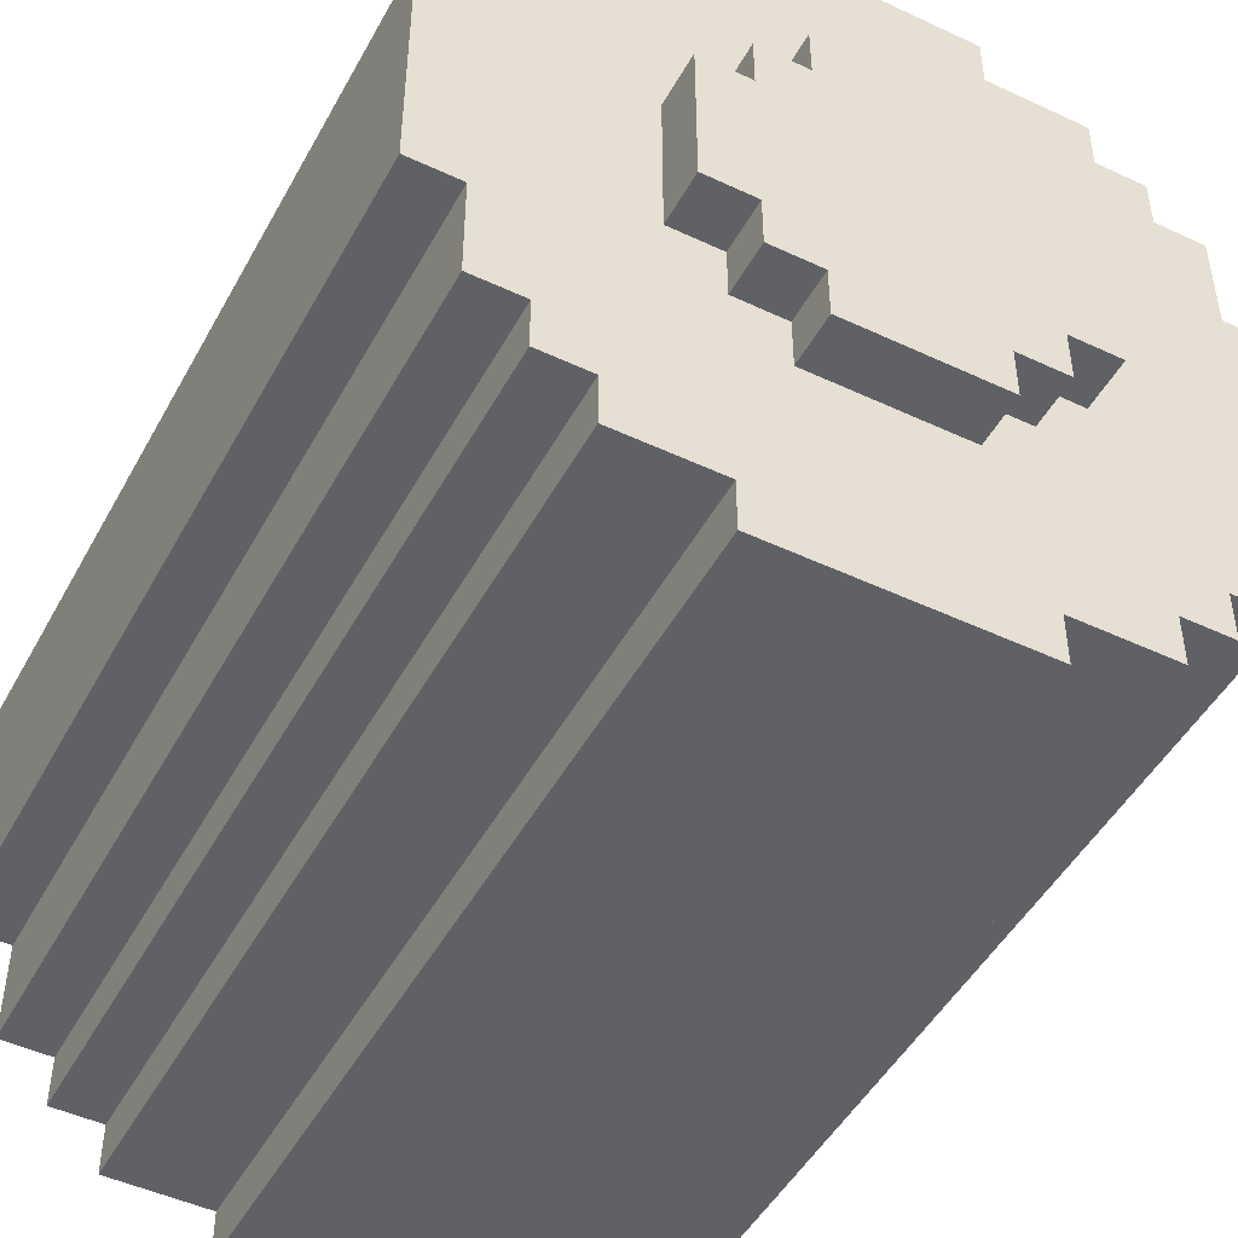
<metadata>
{"format":"obj","ext":"obj","renderer":"f3d","projection":"perspective","resolution":1024,"background":"white","views":[{"elev":-48.1,"azim":-27.7,"up":"+Z"}]}
</metadata>
<code>
o
v -1.8 0.1 1.2
v -1.8 0.1 0.7
v -1.8 1.1 1.2
v -1.8 1.1 0.7
v -1.8 1.8 1.2
v -1.8 1.8 0.7
v -1.7 0.1 1.4
v -1.7 0.1 1.2
v -1.7 0.1 0.7
v -1.7 0.1 0.5
v -1.7 1.1 1.4
v -1.7 1.1 1.2
v -1.7 1.1 0.7
v -1.7 1.1 0.5
v -1.7 1.8 1.4
v -1.7 1.8 1.2
v -1.7 1.8 0.7
v -1.7 1.8 0.5
v -1.6 0.1 1.5
v -1.6 0.1 1.4
v -1.6 0.1 0.5
v -1.6 0.1 0.4
v -1.6 1.1 1.5
v -1.6 1.1 1.4
v -1.6 1.1 0.5
v -1.6 1.1 0.4
v -1.6 1.8 1.5
v -1.6 1.8 1.4
v -1.6 1.8 0.5
v -1.6 1.8 0.4
v -1.5 0.1 1.6
v -1.5 0.1 1.5
v -1.5 0.1 0.4
v -1.5 0.1 0.3
v -1.5 1.1 1.6
v -1.5 1.1 1.5
v -1.5 1.1 0.4
v -1.5 1.1 0.3
v -1.5 1.8 1.6
v -1.5 1.8 1.5
v -1.5 1.8 0.4
v -1.5 1.8 0.3
v -1.4 0 1.1
v -1.4 0 0.8
v -1.4 0.1 1.1
v -1.4 0.1 0.8
v -1.3 0 1.2
v -1.3 0 1.1
v -1.3 0 0.8
v -1.3 0 0.7
v -1.3 0.1 1.7
v -1.3 0.1 1.6
v -1.3 0.1 1.2
v -1.3 0.1 1.1
v -1.3 0.1 0.8
v -1.3 0.1 0.7
v -1.3 0.1 0.3
v -1.3 0.1 0.2
v -1.3 1.1 1.7
v -1.3 1.1 1.6
v -1.3 1.1 0.3
v -1.3 1.1 0.2
v -1.3 1.8 1.7
v -1.3 1.8 1.6
v -1.3 1.8 0.3
v -1.3 1.8 0.2
v -1.2 0 1.3
v -1.2 0 1.2
v -1.2 0 0.7
v -1.2 0 0.6
v -1.2 0.1 1.3
v -1.2 0.1 1.2
v -1.2 0.1 0.7
v -1.2 0.1 0.6
v -1 1.7 1.6
v -1 1.7 1.5
v -1 1.8 1.6
v -1 1.8 1.5
v -0.7 1.6 1.4
v -0.7 1.6 1.3
v -0.7 1.6 0.6
v -0.7 1.6 0.5
v -0.7 1.7 1.5
v -0.7 1.7 1.4
v -0.7 1.7 1.3
v -0.7 1.7 0.6
v -0.7 1.7 0.5
v -0.7 1.8 1.5
v -0.7 1.8 1.4
v -0.6 1.6 1.3
v -0.6 1.6 1.2
v -0.6 1.6 0.7
v -0.6 1.6 0.6
v -0.6 1.7 1.4
v -0.6 1.7 1.3
v -0.6 1.7 1.2
v -0.6 1.7 0.7
v -0.6 1.7 0.6
v -0.6 1.7 0.4
v -0.6 1.8 1.4
v -0.6 1.8 1.3
v -0.6 1.8 0.6
v -0.6 1.8 0.4
v -0.5 1.6 1.2
v -0.5 1.6 0.7
v -0.5 1.7 1.3
v -0.5 1.7 1.2
v -0.5 1.7 1
v -0.5 1.7 0.7
v -0.5 1.7 0.6
v -0.5 1.8 1.3
v -0.5 1.8 1
v -0.5 1.8 0.7
v -0.5 1.8 0.6
v -0.4 1.7 1
v -0.4 1.7 0.7
v -0.4 1.8 1
v -0.4 1.8 0.7
v -1.7 1.7 1.1
v -1.7 1.7 1
v -1.7 1.8 1.1
v -1.7 1.8 1
v -1.6 1.7 1.4
v -1.6 1.7 1.1
v -1.6 1.7 1
v -1.6 1.7 0.6
v -1.6 1.8 1.4
v -1.6 1.8 1.1
v -1.6 1.8 1
v -1.6 1.8 0.6
v -1.5 1.7 0.6
v -1.5 1.7 0.5
v -1.5 1.8 0.6
v -1.5 1.8 0.5
v -1.4 1.6 1.2
v -1.4 1.6 0.7
v -1.4 1.7 1.5
v -1.4 1.7 1.4
v -1.4 1.7 1.2
v -1.4 1.7 0.7
v -1.4 1.7 0.5
v -1.4 1.7 0.4
v -1.4 1.8 1.5
v -1.4 1.8 1.4
v -1.4 1.8 0.5
v -1.4 1.8 0.4
v -1.3 1.6 1.3
v -1.3 1.6 1.2
v -1.3 1.6 0.7
v -1.3 1.6 0.6
v -1.3 1.7 1.3
v -1.3 1.7 1.2
v -1.3 1.7 0.7
v -1.3 1.7 0.6
v -1.2 1.6 1.4
v -1.2 1.6 1.3
v -1.2 1.6 0.6
v -1.2 1.6 0.5
v -1.2 1.7 1.4
v -1.2 1.7 1.3
v -1.2 1.7 0.6
v -1.2 1.7 0.5
v -1.1 1.7 1.6
v -1.1 1.7 1.5
v -1.1 1.8 1.6
v -1.1 1.8 1.5
v -0.9 0 1.3
v -0.9 0 1.2
v -0.9 0 0.7
v -0.9 0 0.6
v -0.9 0.1 1.3
v -0.9 0.1 1.2
v -0.9 0.1 0.7
v -0.9 0.1 0.6
v -0.8 0 1.2
v -0.8 0 1.1
v -0.8 0 0.8
v -0.8 0 0.7
v -0.8 0.1 1.7
v -0.8 0.1 1.6
v -0.8 0.1 1.2
v -0.8 0.1 1.1
v -0.8 0.1 0.8
v -0.8 0.1 0.7
v -0.8 0.1 0.3
v -0.8 0.1 0.2
v -0.8 1.1 1.7
v -0.8 1.1 1.6
v -0.8 1.1 0.3
v -0.8 1.1 0.2
v -0.8 1.8 1.7
v -0.8 1.8 1.6
v -0.8 1.8 0.3
v -0.8 1.8 0.2
v -0.7 0 1.1
v -0.7 0 0.8
v -0.7 0.1 1.1
v -0.7 0.1 0.8
v -0.6 0.1 1.6
v -0.6 0.1 1.5
v -0.6 0.1 0.4
v -0.6 0.1 0.3
v -0.6 1.1 1.6
v -0.6 1.1 1.5
v -0.6 1.1 0.4
v -0.6 1.1 0.3
v -0.6 1.8 1.6
v -0.6 1.8 1.5
v -0.6 1.8 0.4
v -0.6 1.8 0.3
v -0.5 0.1 1.5
v -0.5 0.1 1.4
v -0.5 0.1 0.5
v -0.5 0.1 0.4
v -0.5 1.1 1.5
v -0.5 1.1 1.4
v -0.5 1.1 0.5
v -0.5 1.1 0.4
v -0.5 1.8 1.5
v -0.5 1.8 1.4
v -0.5 1.8 0.5
v -0.5 1.8 0.4
v -0.4 0.1 1.4
v -0.4 0.1 1.2
v -0.4 0.1 0.7
v -0.4 0.1 0.5
v -0.4 1.1 1.4
v -0.4 1.1 1.2
v -0.4 1.1 0.7
v -0.4 1.1 0.5
v -0.4 1.8 1.4
v -0.4 1.8 1.2
v -0.4 1.8 0.7
v -0.4 1.8 0.5
v -0.3 0.1 1.2
v -0.3 0.1 0.7
v -0.3 1.1 1.2
v -0.3 1.1 0.7
v -0.3 1.8 1.2
v -0.3 1.8 0.7
v -1.3 0.1 1.7
v -1.3 1.1 1.7
v -1.3 1.8 1.7
v -0.8 0.1 1.7
v -0.8 1.1 1.7
v -0.8 1.8 1.7
v -1.5 0.1 1.6
v -1.5 1.1 1.6
v -1.5 1.8 1.6
v -1.3 0.1 1.6
v -1.3 1.1 1.6
v -1.3 1.8 1.6
v -0.8 0.1 1.6
v -0.8 1.1 1.6
v -0.8 1.8 1.6
v -0.6 0.1 1.6
v -0.6 1.1 1.6
v -0.6 1.8 1.6
v -1.6 0.1 1.5
v -1.6 1.1 1.5
v -1.6 1.8 1.5
v -1.5 0.1 1.5
v -1.5 1.1 1.5
v -1.5 1.8 1.5
v -0.6 0.1 1.5
v -0.6 1.1 1.5
v -0.6 1.8 1.5
v -0.5 0.1 1.5
v -0.5 1.1 1.5
v -0.5 1.8 1.5
v -1.7 0.1 1.4
v -1.7 1.1 1.4
v -1.7 1.8 1.4
v -1.6 0.1 1.4
v -1.6 1.1 1.4
v -1.6 1.8 1.4
v -0.5 0.1 1.4
v -0.5 1.1 1.4
v -0.5 1.8 1.4
v -0.4 0.1 1.4
v -0.4 1.1 1.4
v -0.4 1.8 1.4
v -1.2 0 1.3
v -1.2 0.1 1.3
v -0.9 0 1.3
v -0.9 0.1 1.3
v -1.8 0.1 1.2
v -1.8 1.1 1.2
v -1.8 1.8 1.2
v -1.7 0.1 1.2
v -1.7 1.1 1.2
v -1.7 1.8 1.2
v -1.3 0 1.2
v -1.3 0.1 1.2
v -1.2 0 1.2
v -1.2 0.1 1.2
v -0.9 0 1.2
v -0.9 0.1 1.2
v -0.8 0 1.2
v -0.8 0.1 1.2
v -0.4 0.1 1.2
v -0.4 1.1 1.2
v -0.4 1.8 1.2
v -0.3 0.1 1.2
v -0.3 1.1 1.2
v -0.3 1.8 1.2
v -1.4 0 1.1
v -1.4 0.1 1.1
v -1.3 0 1.1
v -1.3 0.1 1.1
v -0.8 0 1.1
v -0.8 0.1 1.1
v -0.7 0 1.1
v -0.7 0.1 1.1
v -1.7 1.7 1
v -1.7 1.8 1
v -1.6 1.7 1
v -1.6 1.8 1
v -1.4 1.6 0.7
v -1.4 1.7 0.7
v -1.3 1.6 0.7
v -1.3 1.7 0.7
v -0.6 1.6 0.7
v -0.6 1.7 0.7
v -0.5 1.6 0.7
v -0.5 1.7 0.7
v -0.5 1.8 0.7
v -0.4 1.7 0.7
v -0.4 1.8 0.7
v -1.6 1.7 0.6
v -1.6 1.8 0.6
v -1.5 1.7 0.6
v -1.5 1.8 0.6
v -1.3 1.6 0.6
v -1.3 1.7 0.6
v -1.2 1.6 0.6
v -1.2 1.7 0.6
v -0.7 1.6 0.6
v -0.7 1.7 0.6
v -0.6 1.6 0.6
v -0.6 1.7 0.6
v -0.6 1.8 0.6
v -0.5 1.7 0.6
v -0.5 1.8 0.6
v -1.5 1.7 0.5
v -1.5 1.8 0.5
v -1.4 1.7 0.5
v -1.4 1.8 0.5
v -1.2 1.6 0.5
v -1.2 1.7 0.5
v -0.7 1.6 0.5
v -0.7 1.7 0.5
v -1.4 1.7 0.4
v -1.4 1.8 0.4
v -0.6 1.7 0.4
v -0.6 1.8 0.4
v -1.1 1.7 1.6
v -1.1 1.8 1.6
v -1 1.7 1.6
v -1 1.8 1.6
v -1.4 1.7 1.5
v -1.4 1.8 1.5
v -1.1 1.7 1.5
v -1.1 1.8 1.5
v -1 1.7 1.5
v -1 1.8 1.5
v -0.7 1.7 1.5
v -0.7 1.8 1.5
v -1.6 1.7 1.4
v -1.6 1.8 1.4
v -1.4 1.7 1.4
v -1.4 1.8 1.4
v -1.2 1.6 1.4
v -1.2 1.7 1.4
v -0.7 1.6 1.4
v -0.7 1.7 1.4
v -0.7 1.8 1.4
v -0.6 1.7 1.4
v -0.6 1.8 1.4
v -1.3 1.6 1.3
v -1.3 1.7 1.3
v -1.2 1.6 1.3
v -1.2 1.7 1.3
v -0.7 1.6 1.3
v -0.7 1.7 1.3
v -0.6 1.6 1.3
v -0.6 1.7 1.3
v -0.6 1.8 1.3
v -0.5 1.7 1.3
v -0.5 1.8 1.3
v -1.4 1.6 1.2
v -1.4 1.7 1.2
v -1.3 1.6 1.2
v -1.3 1.7 1.2
v -0.6 1.6 1.2
v -0.6 1.7 1.2
v -0.5 1.6 1.2
v -0.5 1.7 1.2
v -1.7 1.7 1.1
v -1.7 1.8 1.1
v -1.6 1.7 1.1
v -1.6 1.8 1.1
v -0.5 1.7 1
v -0.5 1.8 1
v -0.4 1.7 1
v -0.4 1.8 1
v -1.4 0 0.8
v -1.4 0.1 0.8
v -1.3 0 0.8
v -1.3 0.1 0.8
v -0.8 0 0.8
v -0.8 0.1 0.8
v -0.7 0 0.8
v -0.7 0.1 0.8
v -1.8 0.1 0.7
v -1.8 1.1 0.7
v -1.8 1.8 0.7
v -1.7 0.1 0.7
v -1.7 1.1 0.7
v -1.7 1.8 0.7
v -1.3 0 0.7
v -1.3 0.1 0.7
v -1.2 0 0.7
v -1.2 0.1 0.7
v -0.9 0 0.7
v -0.9 0.1 0.7
v -0.8 0 0.7
v -0.8 0.1 0.7
v -0.4 0.1 0.7
v -0.4 1.1 0.7
v -0.4 1.8 0.7
v -0.3 0.1 0.7
v -0.3 1.1 0.7
v -0.3 1.8 0.7
v -1.2 0 0.6
v -1.2 0.1 0.6
v -0.9 0 0.6
v -0.9 0.1 0.6
v -1.7 0.1 0.5
v -1.7 1.1 0.5
v -1.7 1.8 0.5
v -1.6 0.1 0.5
v -1.6 1.1 0.5
v -1.6 1.8 0.5
v -0.5 0.1 0.5
v -0.5 1.1 0.5
v -0.5 1.8 0.5
v -0.4 0.1 0.5
v -0.4 1.1 0.5
v -0.4 1.8 0.5
v -1.6 0.1 0.4
v -1.6 1.1 0.4
v -1.6 1.8 0.4
v -1.5 0.1 0.4
v -1.5 1.1 0.4
v -1.5 1.8 0.4
v -0.6 0.1 0.4
v -0.6 1.1 0.4
v -0.6 1.8 0.4
v -0.5 0.1 0.4
v -0.5 1.1 0.4
v -0.5 1.8 0.4
v -1.5 0.1 0.3
v -1.5 1.1 0.3
v -1.5 1.8 0.3
v -1.3 0.1 0.3
v -1.3 1.1 0.3
v -1.3 1.8 0.3
v -0.8 0.1 0.3
v -0.8 1.1 0.3
v -0.8 1.8 0.3
v -0.6 0.1 0.3
v -0.6 1.1 0.3
v -0.6 1.8 0.3
v -1.3 0.1 0.2
v -1.3 1.1 0.2
v -1.3 1.8 0.2
v -0.8 0.1 0.2
v -0.8 1.1 0.2
v -0.8 1.8 0.2
v -1.2 0 1.3
v -0.9 0 1.3
v -1.3 0 1.2
v -1.2 0 1.2
v -0.9 0 1.2
v -0.8 0 1.2
v -1.4 0 1.1
v -1.3 0 1.1
v -0.8 0 1.1
v -0.7 0 1.1
v -1.4 0 0.8
v -1.3 0 0.8
v -0.8 0 0.8
v -0.7 0 0.8
v -1.3 0 0.7
v -1.2 0 0.7
v -0.9 0 0.7
v -0.8 0 0.7
v -1.2 0 0.6
v -0.9 0 0.6
v -1.3 0.1 1.7
v -0.8 0.1 1.7
v -1.5 0.1 1.6
v -1.3 0.1 1.6
v -0.8 0.1 1.6
v -0.6 0.1 1.6
v -1.6 0.1 1.5
v -1.5 0.1 1.5
v -0.6 0.1 1.5
v -0.5 0.1 1.5
v -1.7 0.1 1.4
v -1.6 0.1 1.4
v -0.5 0.1 1.4
v -0.4 0.1 1.4
v -1.2 0.1 1.3
v -0.9 0.1 1.3
v -1.8 0.1 1.2
v -1.7 0.1 1.2
v -1.3 0.1 1.2
v -1.2 0.1 1.2
v -0.9 0.1 1.2
v -0.8 0.1 1.2
v -0.4 0.1 1.2
v -0.3 0.1 1.2
v -1.4 0.1 1.1
v -1.3 0.1 1.1
v -0.8 0.1 1.1
v -0.7 0.1 1.1
v -1.4 0.1 0.8
v -1.3 0.1 0.8
v -0.8 0.1 0.8
v -0.7 0.1 0.8
v -1.8 0.1 0.7
v -1.7 0.1 0.7
v -1.3 0.1 0.7
v -1.2 0.1 0.7
v -0.9 0.1 0.7
v -0.8 0.1 0.7
v -0.4 0.1 0.7
v -0.3 0.1 0.7
v -1.2 0.1 0.6
v -0.9 0.1 0.6
v -1.7 0.1 0.5
v -1.6 0.1 0.5
v -0.5 0.1 0.5
v -0.4 0.1 0.5
v -1.6 0.1 0.4
v -1.5 0.1 0.4
v -0.6 0.1 0.4
v -0.5 0.1 0.4
v -1.5 0.1 0.3
v -1.3 0.1 0.3
v -0.8 0.1 0.3
v -0.6 0.1 0.3
v -1.3 0.1 0.2
v -0.8 0.1 0.2
v -1.2 1.6 1.4
v -0.7 1.6 1.4
v -1.3 1.6 1.3
v -1.2 1.6 1.3
v -0.7 1.6 1.3
v -0.6 1.6 1.3
v -1.4 1.6 1.2
v -1.3 1.6 1.2
v -0.6 1.6 1.2
v -0.5 1.6 1.2
v -1.4 1.6 0.7
v -1.3 1.6 0.7
v -0.6 1.6 0.7
v -0.5 1.6 0.7
v -1.3 1.6 0.6
v -1.2 1.6 0.6
v -0.7 1.6 0.6
v -0.6 1.6 0.6
v -1.2 1.6 0.5
v -0.7 1.6 0.5
v -1.1 1.7 1.6
v -1 1.7 1.6
v -1.4 1.7 1.5
v -1.1 1.7 1.5
v -1 1.7 1.5
v -0.7 1.7 1.5
v -1.6 1.7 1.4
v -1.4 1.7 1.4
v -1.2 1.7 1.4
v -0.7 1.7 1.4
v -0.6 1.7 1.4
v -1.3 1.7 1.3
v -1.2 1.7 1.3
v -0.7 1.7 1.3
v -0.6 1.7 1.3
v -0.5 1.7 1.3
v -1.4 1.7 1.2
v -1.3 1.7 1.2
v -0.6 1.7 1.2
v -0.5 1.7 1.2
v -1.7 1.7 1.1
v -1.6 1.7 1.1
v -1.7 1.7 1
v -1.6 1.7 1
v -0.5 1.7 1
v -0.4 1.7 1
v -1.4 1.7 0.7
v -1.3 1.7 0.7
v -0.6 1.7 0.7
v -0.5 1.7 0.7
v -0.4 1.7 0.7
v -1.6 1.7 0.6
v -1.5 1.7 0.6
v -1.3 1.7 0.6
v -1.2 1.7 0.6
v -0.7 1.7 0.6
v -0.6 1.7 0.6
v -0.5 1.7 0.6
v -1.5 1.7 0.5
v -1.4 1.7 0.5
v -1.2 1.7 0.5
v -0.7 1.7 0.5
v -1.4 1.7 0.4
v -0.6 1.7 0.4
v -1.3 1.8 1.7
v -0.8 1.8 1.7
v -1.5 1.8 1.6
v -1.3 1.8 1.6
v -1.1 1.8 1.6
v -1 1.8 1.6
v -0.8 1.8 1.6
v -0.6 1.8 1.6
v -1.6 1.8 1.5
v -1.5 1.8 1.5
v -1.4 1.8 1.5
v -1.1 1.8 1.5
v -1 1.8 1.5
v -0.7 1.8 1.5
v -0.6 1.8 1.5
v -0.5 1.8 1.5
v -1.7 1.8 1.4
v -1.6 1.8 1.4
v -1.4 1.8 1.4
v -0.7 1.8 1.4
v -0.6 1.8 1.4
v -0.5 1.8 1.4
v -0.4 1.8 1.4
v -0.6 1.8 1.3
v -0.5 1.8 1.3
v -1.8 1.8 1.2
v -1.7 1.8 1.2
v -0.4 1.8 1.2
v -0.3 1.8 1.2
v -1.7 1.8 1.1
v -1.6 1.8 1.1
v -1.7 1.8 1
v -1.6 1.8 1
v -0.5 1.8 1
v -0.4 1.8 1
v -1.8 1.8 0.7
v -1.7 1.8 0.7
v -0.5 1.8 0.7
v -0.4 1.8 0.7
v -0.3 1.8 0.7
v -1.6 1.8 0.6
v -1.5 1.8 0.6
v -0.6 1.8 0.6
v -0.5 1.8 0.6
v -1.7 1.8 0.5
v -1.6 1.8 0.5
v -1.5 1.8 0.5
v -1.4 1.8 0.5
v -0.5 1.8 0.5
v -0.4 1.8 0.5
v -1.6 1.8 0.4
v -1.5 1.8 0.4
v -1.4 1.8 0.4
v -0.6 1.8 0.4
v -0.5 1.8 0.4
v -1.5 1.8 0.3
v -1.3 1.8 0.3
v -0.8 1.8 0.3
v -0.6 1.8 0.3
v -1.3 1.8 0.2
v -0.8 1.8 0.2
f 3 2 1
f 4 2 3
f 5 4 3
f 6 4 5
f 11 8 7
f 12 8 11
f 13 10 9
f 14 10 13
f 15 12 11
f 16 12 15
f 17 14 13
f 18 14 17
f 23 20 19
f 24 20 23
f 25 22 21
f 26 22 25
f 27 24 23
f 28 24 27
f 29 26 25
f 30 26 29
f 35 32 31
f 36 32 35
f 37 34 33
f 38 34 37
f 39 36 35
f 40 36 39
f 41 38 37
f 42 38 41
f 45 44 43
f 46 44 45
f 53 48 47
f 54 48 53
f 55 50 49
f 56 50 55
f 59 52 51
f 60 52 59
f 61 58 57
f 62 58 61
f 63 60 59
f 64 60 63
f 65 62 61
f 66 62 65
f 71 68 67
f 72 68 71
f 73 70 69
f 74 70 73
f 77 76 75
f 78 76 77
f 84 80 79
f 85 80 84
f 86 82 81
f 87 82 86
f 88 84 83
f 89 84 88
f 95 91 90
f 96 91 95
f 97 93 92
f 98 93 97
f 100 95 94
f 101 95 100
f 102 99 98
f 103 99 102
f 107 105 104
f 108 105 107
f 109 105 108
f 111 107 106
f 111 108 107
f 112 108 111
f 113 110 109
f 114 110 113
f 117 116 115
f 118 116 117
f 119 120 121
f 121 120 122
f 123 124 127
f 127 124 128
f 125 126 129
f 129 126 130
f 131 132 133
f 133 132 134
f 135 136 139
f 139 136 140
f 137 138 143
f 143 138 144
f 141 142 145
f 145 142 146
f 147 148 151
f 151 148 152
f 149 150 153
f 153 150 154
f 155 156 159
f 159 156 160
f 157 158 161
f 161 158 162
f 163 164 165
f 165 164 166
f 167 168 171
f 171 168 172
f 169 170 173
f 173 170 174
f 175 176 181
f 181 176 182
f 177 178 183
f 183 178 184
f 179 180 187
f 187 180 188
f 185 186 189
f 189 186 190
f 187 188 191
f 191 188 192
f 189 190 193
f 193 190 194
f 195 196 197
f 197 196 198
f 199 200 203
f 203 200 204
f 201 202 205
f 205 202 206
f 203 204 207
f 207 204 208
f 205 206 209
f 209 206 210
f 211 212 215
f 215 212 216
f 213 214 217
f 217 214 218
f 215 216 219
f 219 216 220
f 217 218 221
f 221 218 222
f 223 224 227
f 227 224 228
f 225 226 229
f 229 226 230
f 227 228 231
f 231 228 232
f 229 230 233
f 233 230 234
f 235 236 237
f 237 236 238
f 237 238 239
f 239 238 240
f 244 242 241
f 245 243 242
f 245 242 244
f 246 243 245
f 250 248 247
f 251 249 248
f 251 248 250
f 252 249 251
f 256 254 253
f 257 255 254
f 257 254 256
f 258 255 257
f 262 260 259
f 263 261 260
f 263 260 262
f 264 261 263
f 268 266 265
f 269 267 266
f 269 266 268
f 270 267 269
f 274 272 271
f 275 273 272
f 275 272 274
f 276 273 275
f 280 278 277
f 281 279 278
f 281 278 280
f 282 279 281
f 285 284 283
f 286 284 285
f 290 288 287
f 291 289 288
f 291 288 290
f 292 289 291
f 295 294 293
f 296 294 295
f 299 298 297
f 300 298 299
f 304 302 301
f 305 303 302
f 305 302 304
f 306 303 305
f 309 308 307
f 310 308 309
f 313 312 311
f 314 312 313
f 317 316 315
f 318 316 317
f 321 320 319
f 322 320 321
f 325 324 323
f 326 324 325
f 328 327 326
f 329 327 328
f 332 331 330
f 333 331 332
f 336 335 334
f 337 335 336
f 340 339 338
f 341 339 340
f 343 342 341
f 344 342 343
f 347 346 345
f 348 346 347
f 351 350 349
f 352 350 351
f 355 354 353
f 356 354 355
f 357 358 359
f 359 358 360
f 361 362 363
f 363 362 364
f 365 366 367
f 367 366 368
f 369 370 371
f 371 370 372
f 373 374 375
f 375 374 376
f 376 377 378
f 378 377 379
f 380 381 382
f 382 381 383
f 384 385 386
f 386 385 387
f 387 388 389
f 389 388 390
f 391 392 393
f 393 392 394
f 395 396 397
f 397 396 398
f 399 400 401
f 401 400 402
f 403 404 405
f 405 404 406
f 407 408 409
f 409 408 410
f 411 412 413
f 413 412 414
f 415 416 418
f 416 417 419
f 418 416 419
f 419 417 420
f 421 422 423
f 423 422 424
f 425 426 427
f 427 426 428
f 429 430 432
f 430 431 433
f 432 430 433
f 433 431 434
f 435 436 437
f 437 436 438
f 439 440 442
f 440 441 443
f 442 440 443
f 443 441 444
f 445 446 448
f 446 447 449
f 448 446 449
f 449 447 450
f 451 452 454
f 452 453 455
f 454 452 455
f 455 453 456
f 457 458 460
f 458 459 461
f 460 458 461
f 461 459 462
f 463 464 466
f 464 465 467
f 466 464 467
f 467 465 468
f 469 470 472
f 470 471 473
f 472 470 473
f 473 471 474
f 475 476 478
f 476 477 479
f 478 476 479
f 479 477 480
f 484 482 481
f 485 482 484
f 488 484 483
f 488 486 485
f 488 485 484
f 489 486 488
f 491 488 487
f 491 490 489
f 491 489 488
f 492 490 491
f 493 490 492
f 494 490 493
f 495 493 492
f 496 493 495
f 497 493 496
f 498 493 497
f 499 497 496
f 500 497 499
f 504 502 501
f 505 502 504
f 508 504 503
f 508 506 505
f 508 505 504
f 509 506 508
f 512 508 507
f 512 510 509
f 512 509 508
f 513 510 512
f 515 512 511
f 515 514 513
f 515 513 512
f 516 514 515
f 518 515 511
f 519 515 518
f 520 515 519
f 521 514 516
f 522 514 521
f 523 514 522
f 525 518 517
f 525 519 518
f 526 519 525
f 527 524 523
f 527 523 522
f 528 524 527
f 529 525 517
f 532 524 528
f 533 530 529
f 533 529 517
f 534 530 533
f 535 530 534
f 538 532 531
f 539 524 532
f 539 532 538
f 540 524 539
f 541 536 535
f 541 535 534
f 542 538 537
f 542 539 538
f 543 541 534
f 543 542 541
f 544 542 543
f 545 539 542
f 545 542 544
f 546 539 545
f 547 545 544
f 548 545 547
f 549 545 548
f 550 545 549
f 551 549 548
f 552 549 551
f 553 549 552
f 554 549 553
f 555 553 552
f 556 553 555
f 557 558 560
f 560 558 561
f 559 560 564
f 561 562 564
f 560 561 564
f 564 562 565
f 563 564 567
f 565 566 567
f 564 565 567
f 567 566 568
f 568 566 569
f 569 566 570
f 568 569 571
f 571 569 572
f 572 569 573
f 573 569 574
f 572 573 575
f 575 573 576
f 577 578 580
f 580 578 581
f 579 580 584
f 581 582 584
f 580 581 584
f 584 582 585
f 585 582 586
f 583 584 588
f 584 585 588
f 588 585 589
f 586 587 590
f 590 587 591
f 583 588 593
f 593 588 594
f 591 592 595
f 595 592 596
f 583 593 598
f 597 598 599
f 598 593 600
f 599 598 600
f 600 593 603
f 601 602 606
f 606 602 607
f 603 604 608
f 600 603 608
f 608 604 609
f 609 604 610
f 605 606 613
f 613 606 614
f 610 611 615
f 609 610 615
f 615 611 616
f 616 611 617
f 612 613 618
f 616 617 619
f 617 618 619
f 618 613 620
f 619 618 620
f 621 622 624
f 624 622 625
f 625 622 626
f 626 622 627
f 623 624 630
f 624 625 630
f 630 625 631
f 631 625 632
f 626 627 633
f 627 628 633
f 633 628 634
f 634 628 635
f 630 631 638
f 629 630 638
f 638 631 639
f 635 636 640
f 634 635 640
f 640 636 641
f 641 636 642
f 642 643 644
f 641 642 644
f 644 643 645
f 637 638 647
f 645 643 648
f 646 647 650
f 647 638 650
f 650 638 651
f 646 650 652
f 648 649 654
f 645 648 654
f 654 649 655
f 652 653 656
f 646 652 656
f 656 653 657
f 655 649 659
f 659 649 660
f 657 653 661
f 658 659 664
f 661 662 665
f 657 661 665
f 665 662 666
f 666 662 667
f 663 664 669
f 664 659 669
f 669 659 670
f 667 668 671
f 666 667 671
f 671 668 672
f 672 668 673
f 663 669 674
f 674 669 675
f 672 673 676
f 673 674 676
f 676 674 677
f 677 674 678
f 678 674 679
f 677 678 680
f 680 678 681

</code>
